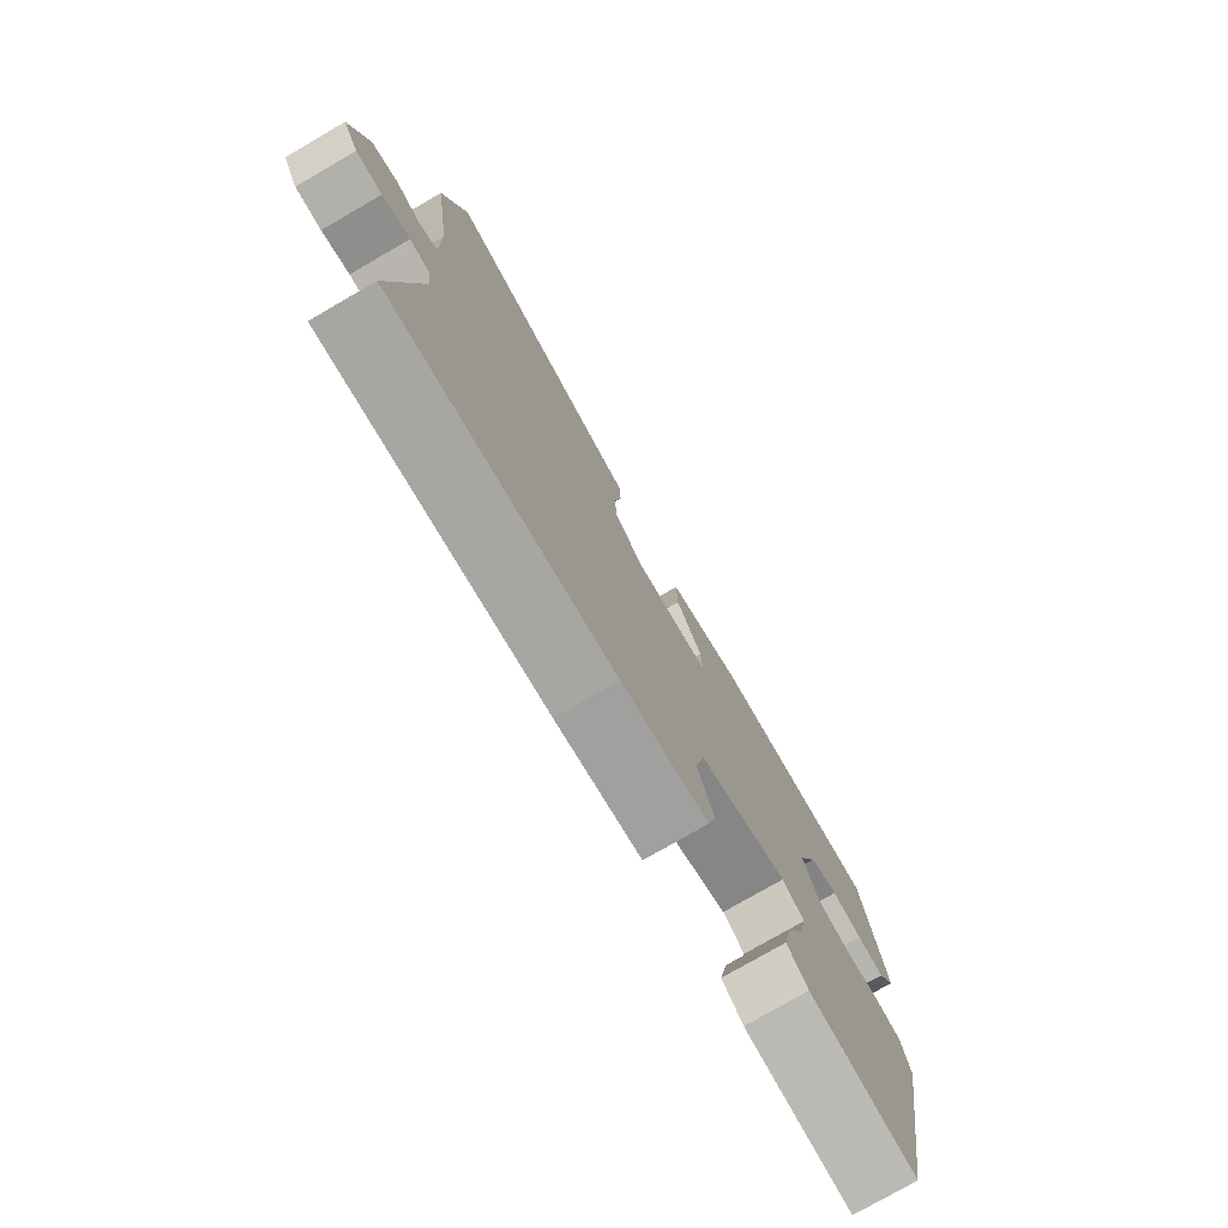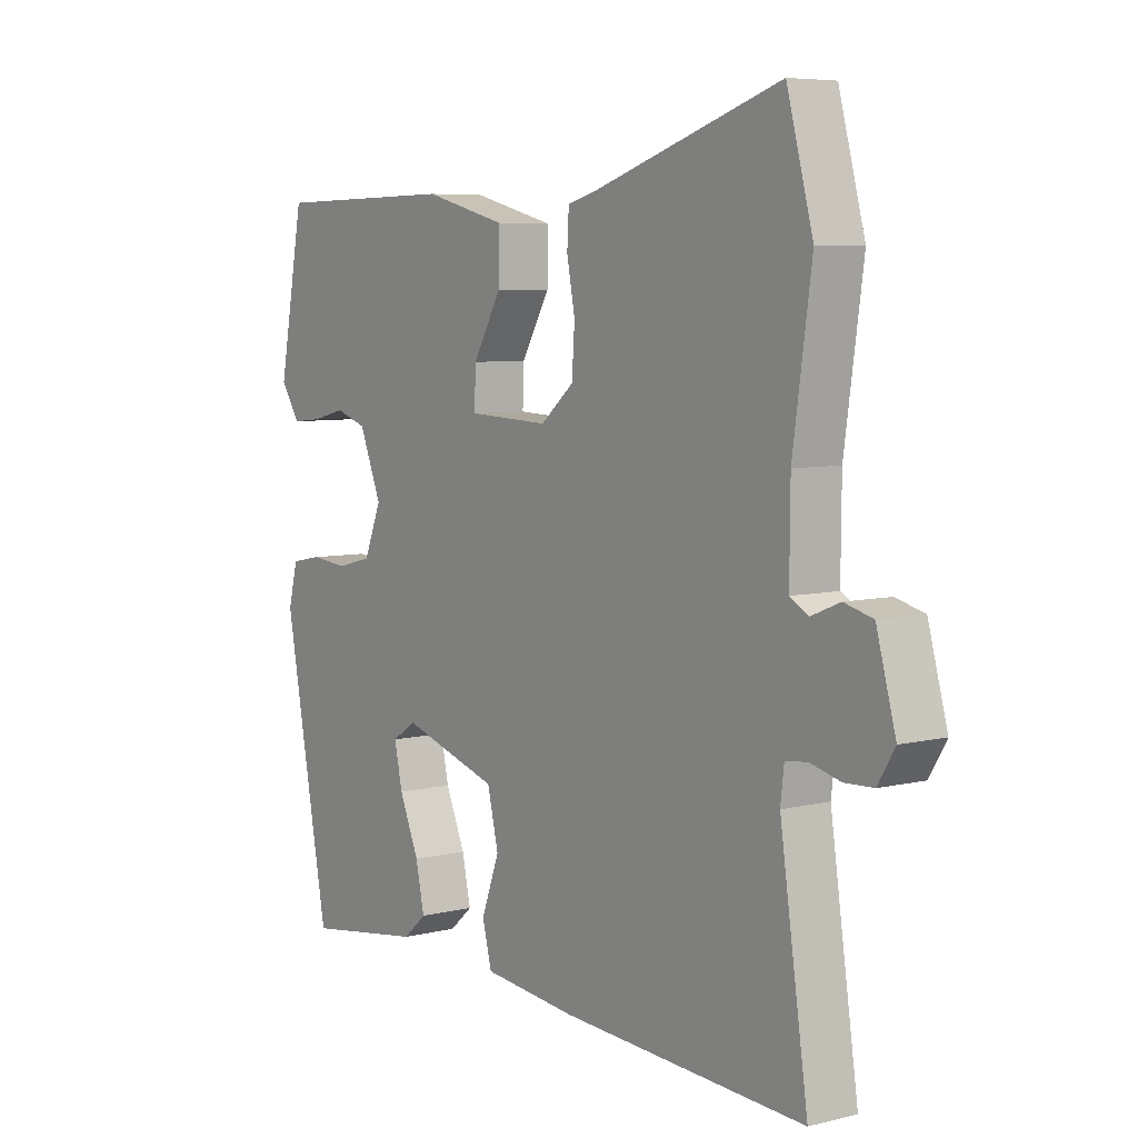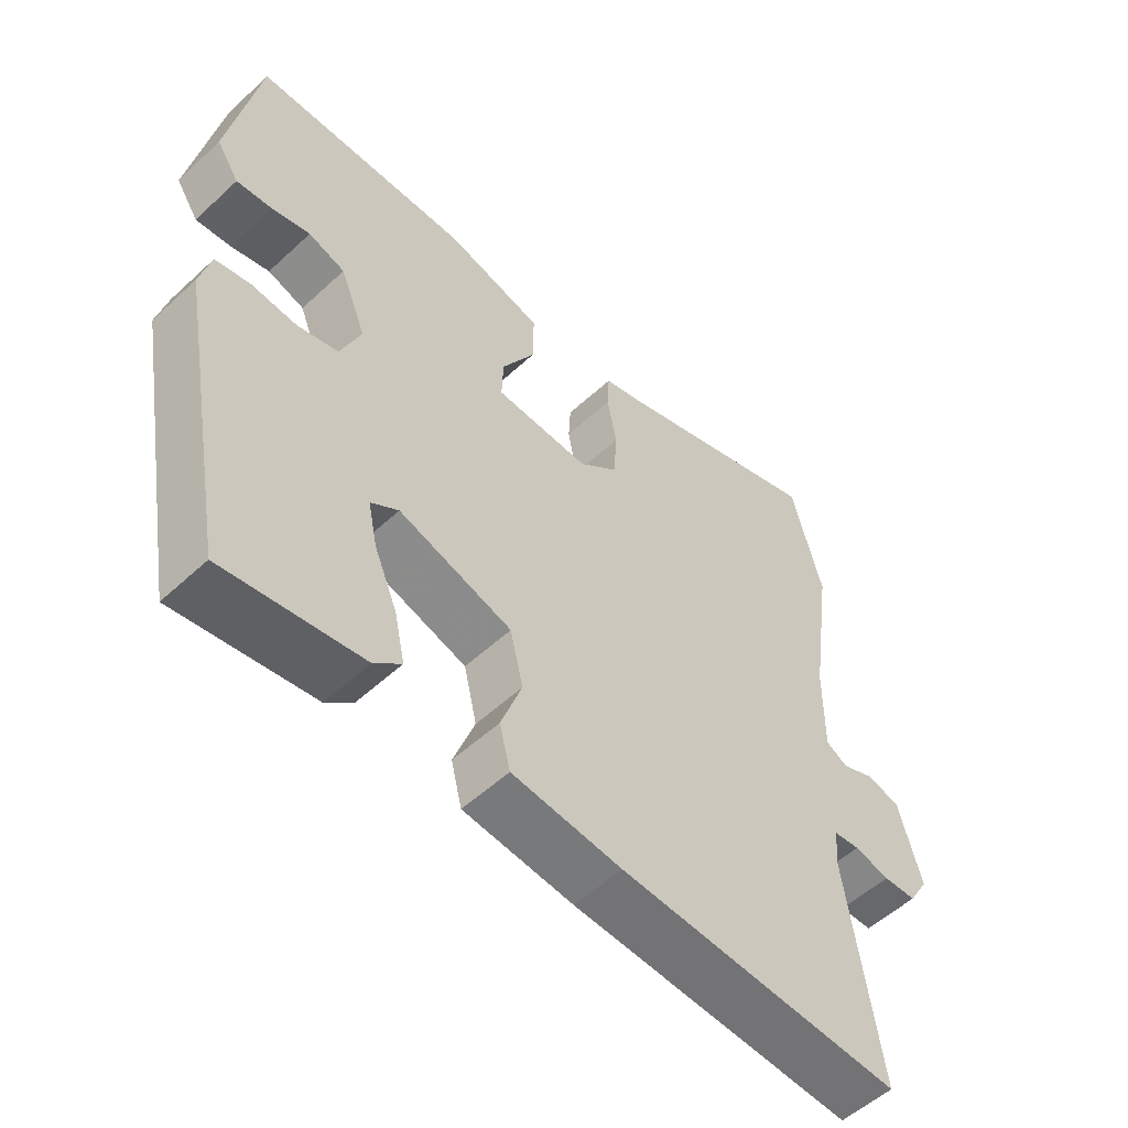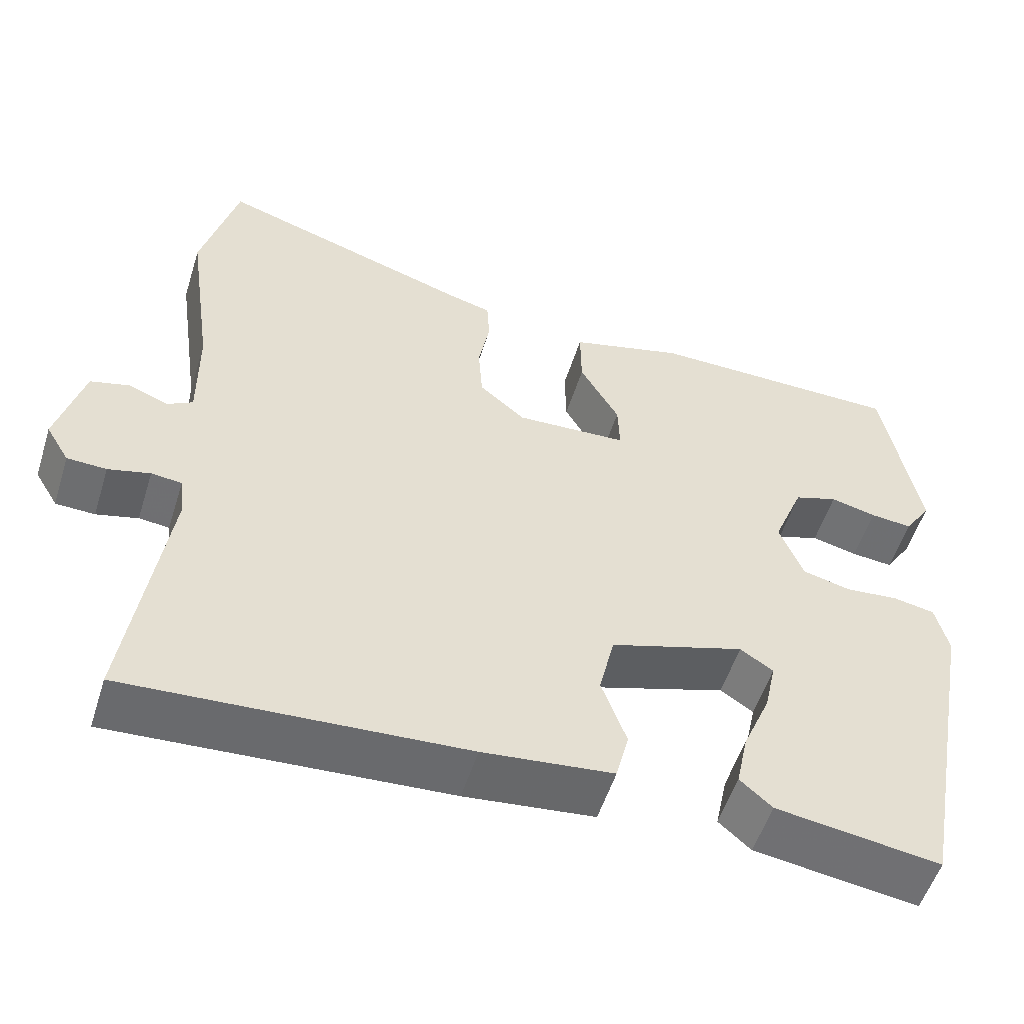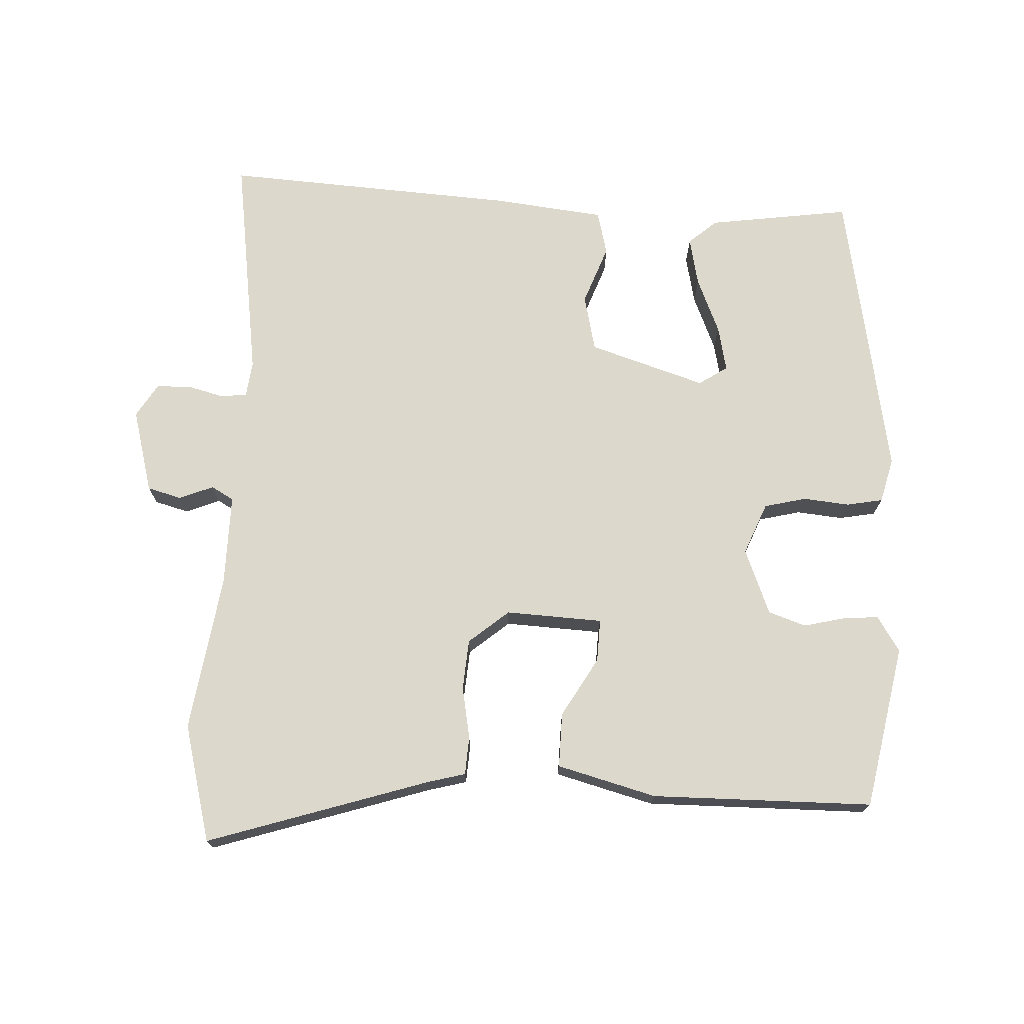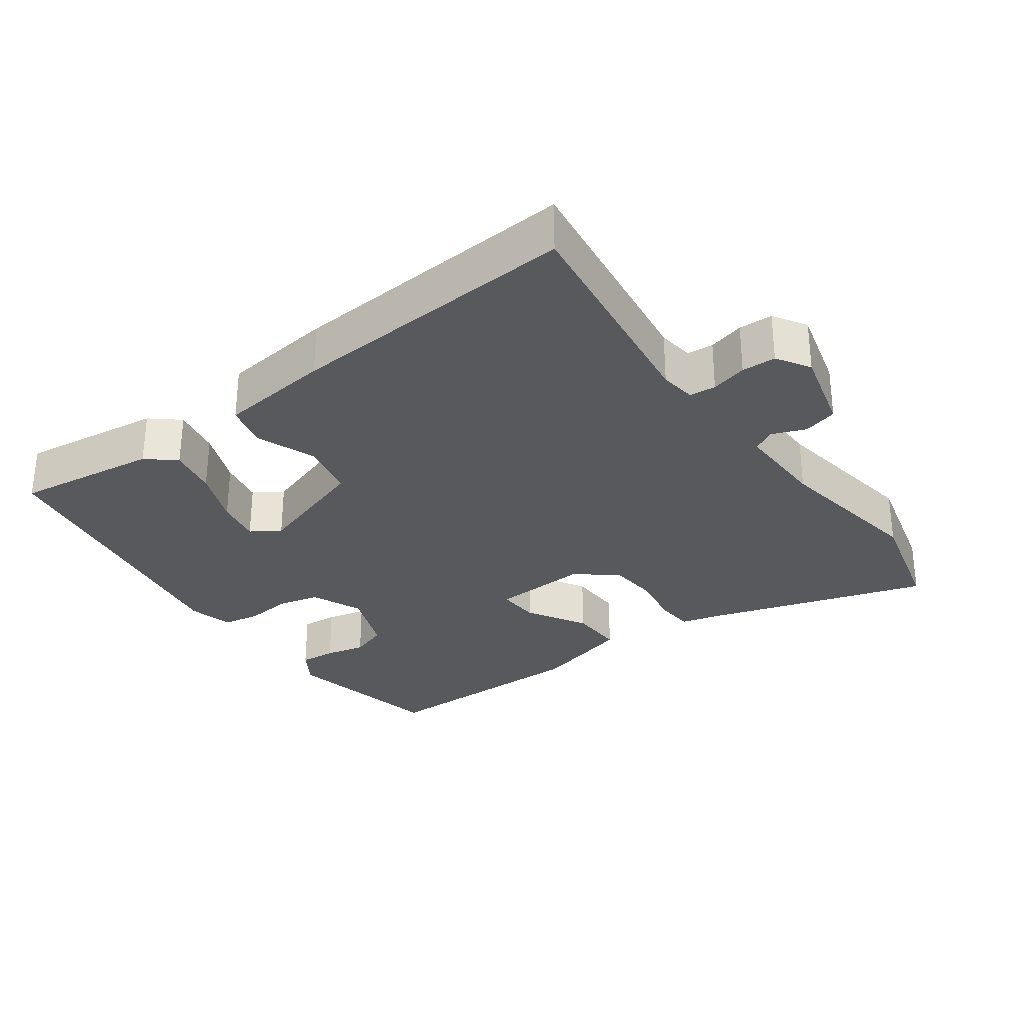
<metadata>
{"format":"obj","ext":"obj","renderer":"f3d","projection":"perspective","resolution":1024,"background":"white","views":[{"elev":-76.7,"azim":-59.9,"up":"+Z"},{"elev":6.3,"azim":-126.1,"up":"+Z"},{"elev":-54.0,"azim":134.5,"up":"+Z"},{"elev":-53.7,"azim":-17.3,"up":"+Z"},{"elev":72.7,"azim":3.0,"up":"+Y"},{"elev":-30.1,"azim":-143.2,"up":"+Y"}]}
</metadata>
<code>
v 0.441 0.07 -0.497
v 0.237 0.07 -0.467
v 0.197 0.07 -0.432
v 0.212 0.07 -0.362
v 0.246 0.07 -0.282
v 0.26 0.07 -0.217
v 0.219 0.07 -0.19
v 0.052 0.07 -0.242
v 0.033 0.07 -0.323
v 0.064 0.07 -0.408
v 0.048 0.07 -0.471
v -0.114 0.07 -0.488
v -0.532 0.07 -0.511
v -0.484 0.07 -0.185
v -0.49 0.07 -0.133
v -0.528 0.07 -0.129
v -0.58 0.07 -0.142
v -0.629 0.07 -0.14
v -0.658 0.07 -0.092
v -0.625 0.07 0.028
v -0.576 0.07 0.041
v -0.527 0.07 0.021
v -0.495 0.07 0.039
v -0.496 0.07 0.17
v -0.528 0.07 0.395
v -0.483 0.07 0.563
v -0.167 0.07 0.46
v -0.112 0.07 0.445
v -0.109 0.07 0.39
v -0.123 0.07 0.316
v -0.118 0.07 0.244
v -0.061 0.07 0.196
v 0.078 0.07 0.202
v 0.076 0.07 0.263
v 0.027 0.07 0.348
v 0.026 0.07 0.426
v 0.168 0.07 0.463
v 0.485 0.07 0.459
v 0.529 0.07 0.224
v 0.496 0.07 0.174
v 0.444 0.07 0.179
v 0.387 0.07 0.193
v 0.333 0.07 0.175
v 0.295 0.07 0.081
v 0.325 0.07 0.007
v 0.385 0.07 -0.008
v 0.451 0.07 -0.002
v 0.503 0.07 -0.012
v 0.519 0.07 -0.076
v 0.441 0 -0.497
v 0.237 0 -0.467
v 0.197 0 -0.432
v 0.212 0 -0.362
v 0.246 0 -0.282
v 0.26 0 -0.217
v 0.219 0 -0.19
v 0.052 0 -0.242
v 0.033 0 -0.323
v 0.064 0 -0.408
v 0.048 0 -0.471
v -0.114 0 -0.488
v -0.532 0 -0.511
v -0.484 0 -0.185
v -0.49 0 -0.133
v -0.528 0 -0.129
v -0.58 0 -0.142
v -0.629 0 -0.14
v -0.658 0 -0.092
v -0.625 0 0.028
v -0.576 0 0.041
v -0.527 0 0.021
v -0.495 0 0.039
v -0.496 0 0.17
v -0.528 0 0.395
v -0.483 0 0.563
v -0.167 0 0.46
v -0.112 0 0.445
v -0.109 0 0.39
v -0.123 0 0.316
v -0.118 0 0.244
v -0.061 0 0.196
v 0.078 0 0.202
v 0.076 0 0.263
v 0.027 0 0.348
v 0.026 0 0.426
v 0.168 0 0.463
v 0.485 0 0.459
v 0.529 0 0.224
v 0.496 0 0.174
v 0.444 0 0.179
v 0.387 0 0.193
v 0.333 0 0.175
v 0.295 0 0.081
v 0.325 0 0.007
v 0.385 0 -0.008
v 0.451 0 -0.002
v 0.503 0 -0.012
v 0.519 0 -0.076
f 46 47 48 49
f 45 46 49 1
f 44 45 1 2
f 39 40 41 42
f 37 38 39 42
f 37 42 43
f 34 35 36 37
f 33 34 37 43
f 32 33 43 44
f 27 28 29 30
f 27 30 31
f 24 25 26 27
f 23 24 27 31
f 22 23 31 32
f 20 21 22
f 19 20 22
f 16 17 18 19
f 15 16 19 22
f 11 12 13 14
f 9 10 11 14
f 8 9 14 15
f 7 8 15 22
f 2 3 4 5
f 2 5 6
f 44 2 6
f 7 22 32 44
f 6 7 44
f 98 97 96 95
f 50 98 95 94
f 51 50 94 93
f 91 90 89 88
f 91 88 87 86
f 92 91 86
f 86 85 84 83
f 92 86 83 82
f 93 92 82 81
f 79 78 77 76
f 80 79 76
f 76 75 74 73
f 80 76 73 72
f 81 80 72 71
f 71 70 69
f 71 69 68
f 68 67 66 65
f 71 68 65 64
f 63 62 61 60
f 63 60 59 58
f 64 63 58 57
f 71 64 57 56
f 54 53 52 51
f 55 54 51
f 55 51 93
f 93 81 71 56
f 93 56 55
f 1 50 51 2
f 2 51 52 3
f 3 52 53 4
f 4 53 54 5
f 5 54 55 6
f 6 55 56 7
f 7 56 57 8
f 8 57 58 9
f 9 58 59 10
f 10 59 60 11
f 11 60 61 12
f 12 61 62 13
f 13 62 63 14
f 14 63 64 15
f 15 64 65 16
f 16 65 66 17
f 17 66 67 18
f 18 67 68 19
f 19 68 69 20
f 20 69 70 21
f 21 70 71 22
f 22 71 72 23
f 23 72 73 24
f 24 73 74 25
f 25 74 75 26
f 26 75 76 27
f 27 76 77 28
f 28 77 78 29
f 29 78 79 30
f 30 79 80 31
f 31 80 81 32
f 32 81 82 33
f 33 82 83 34
f 34 83 84 35
f 35 84 85 36
f 36 85 86 37
f 37 86 87 38
f 38 87 88 39
f 39 88 89 40
f 40 89 90 41
f 41 90 91 42
f 42 91 92 43
f 43 92 93 44
f 44 93 94 45
f 45 94 95 46
f 46 95 96 47
f 47 96 97 48
f 48 97 98 49
f 49 98 50 1

</code>
